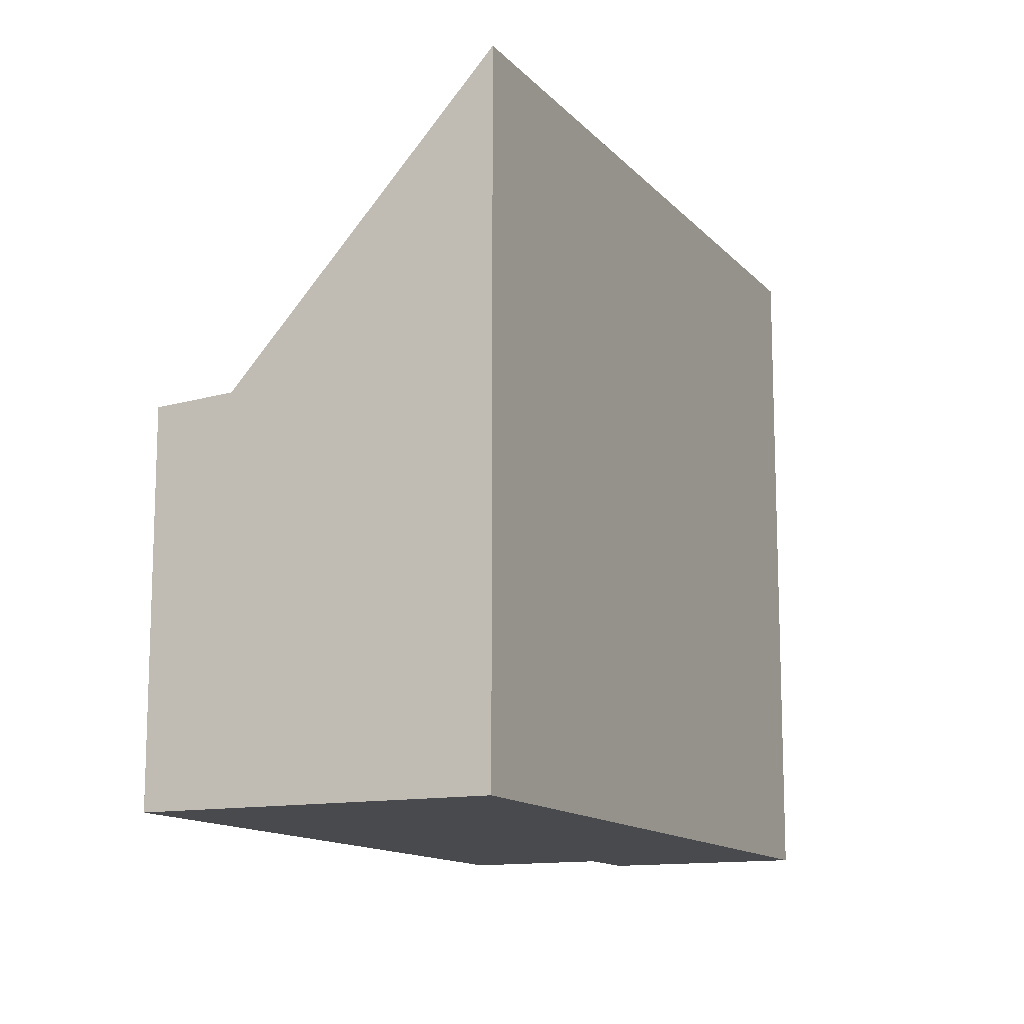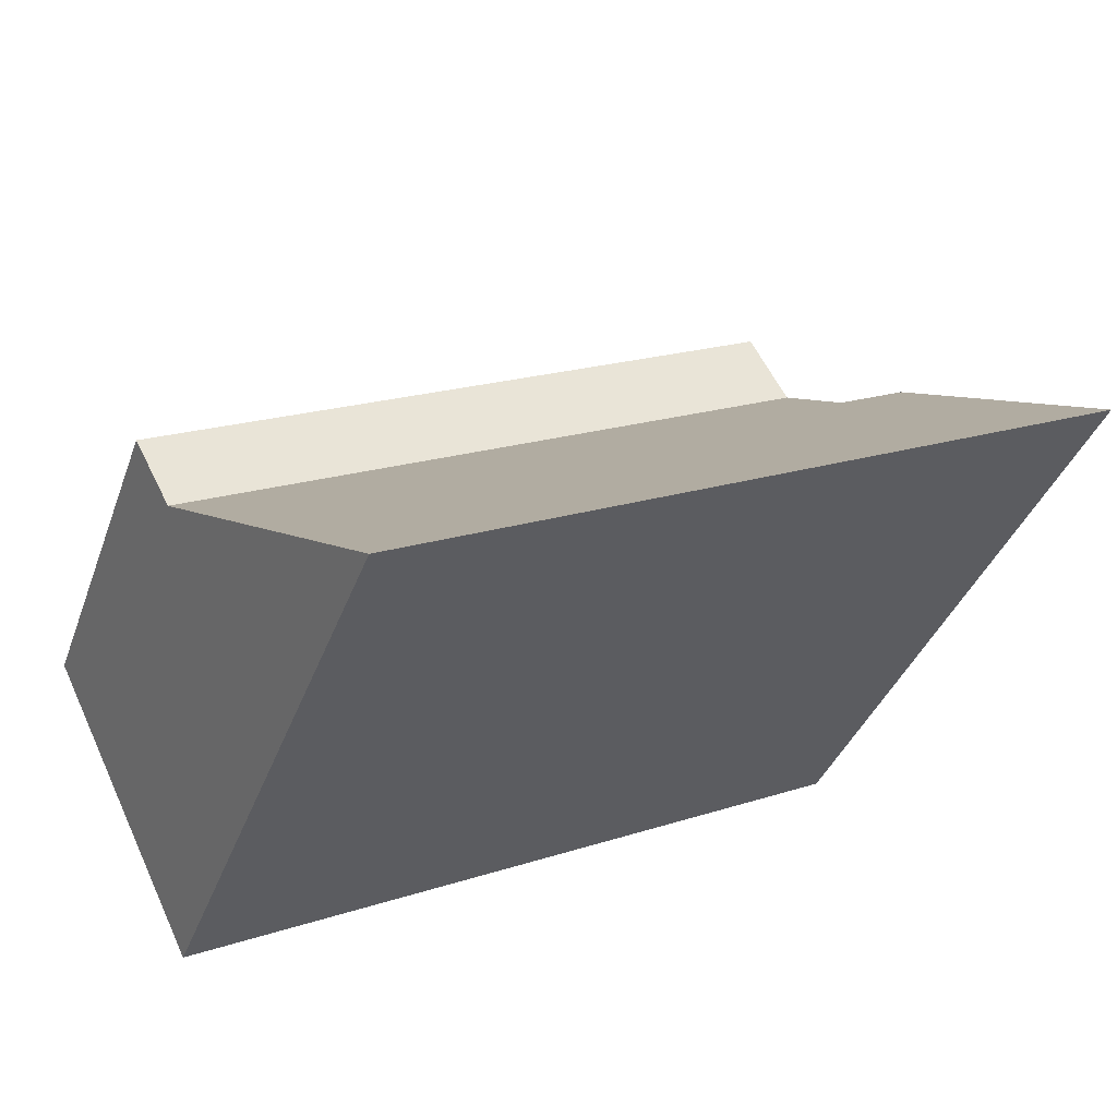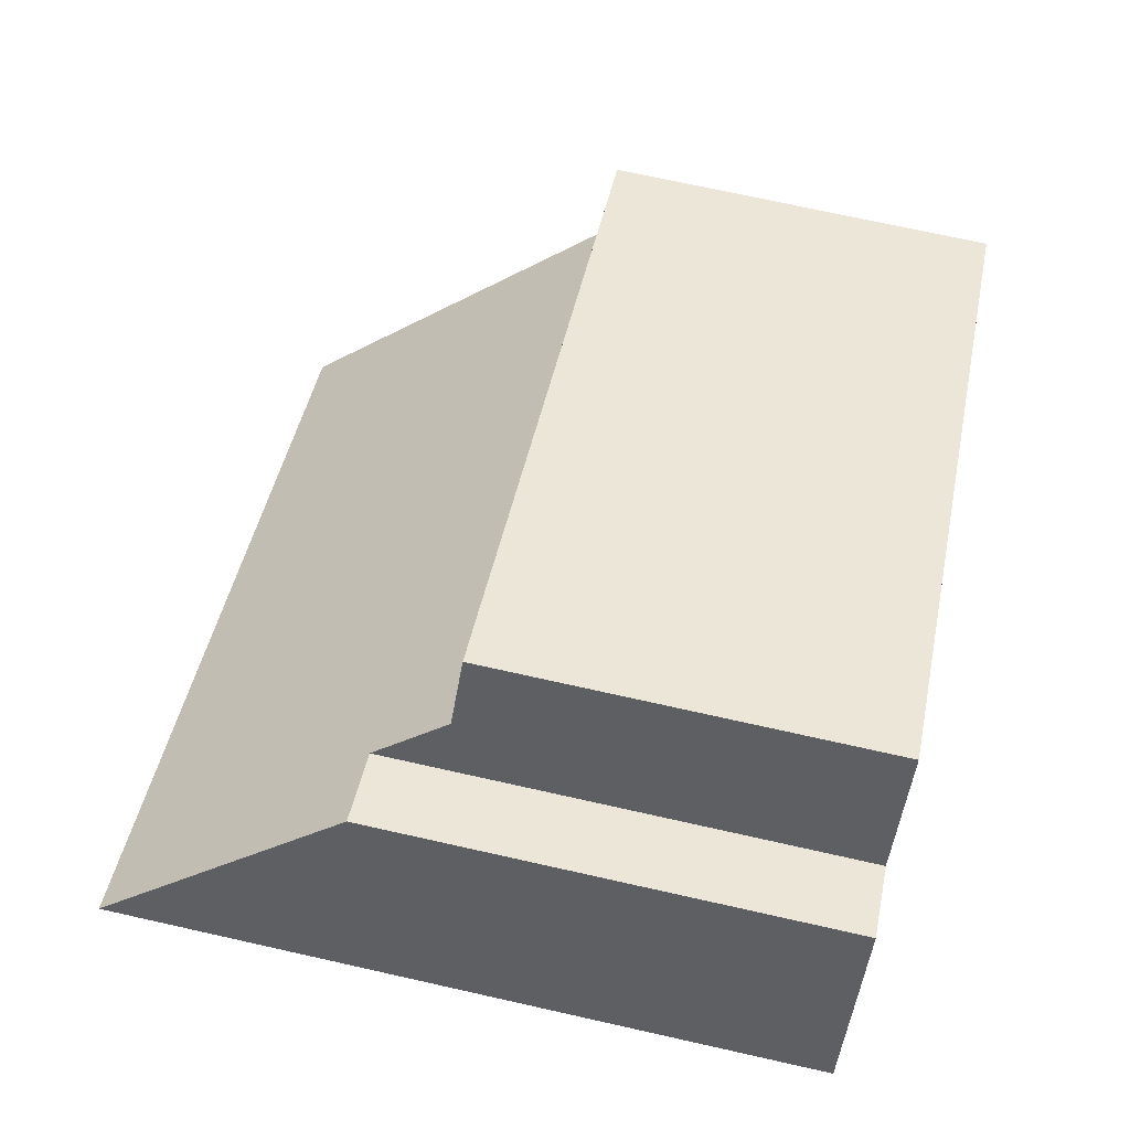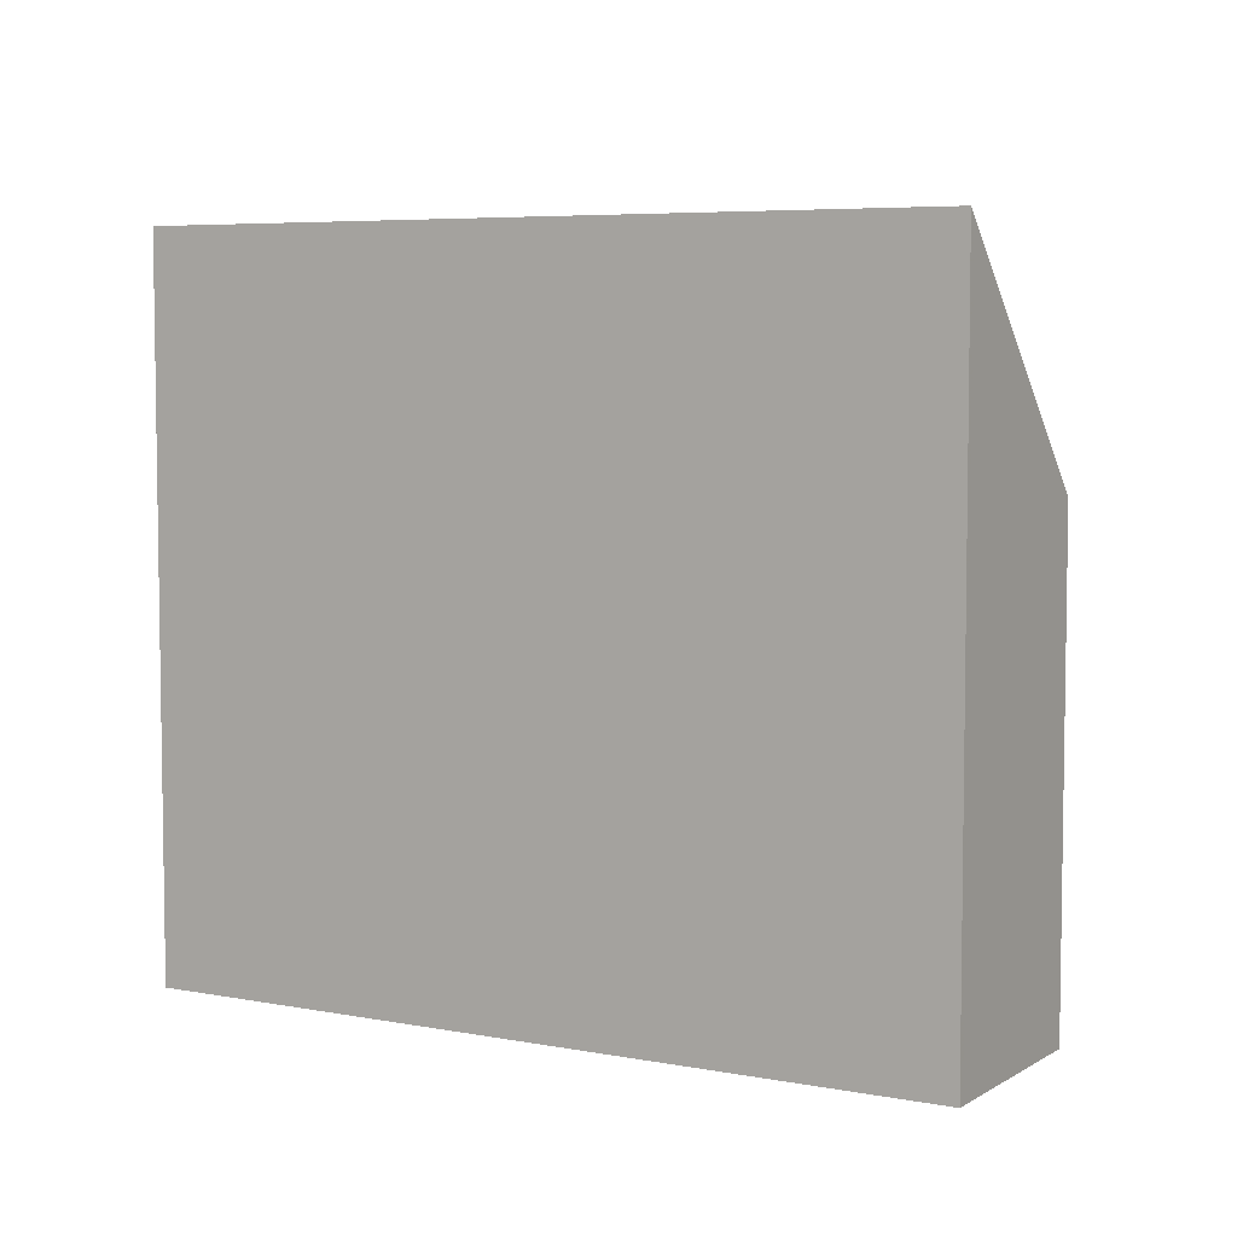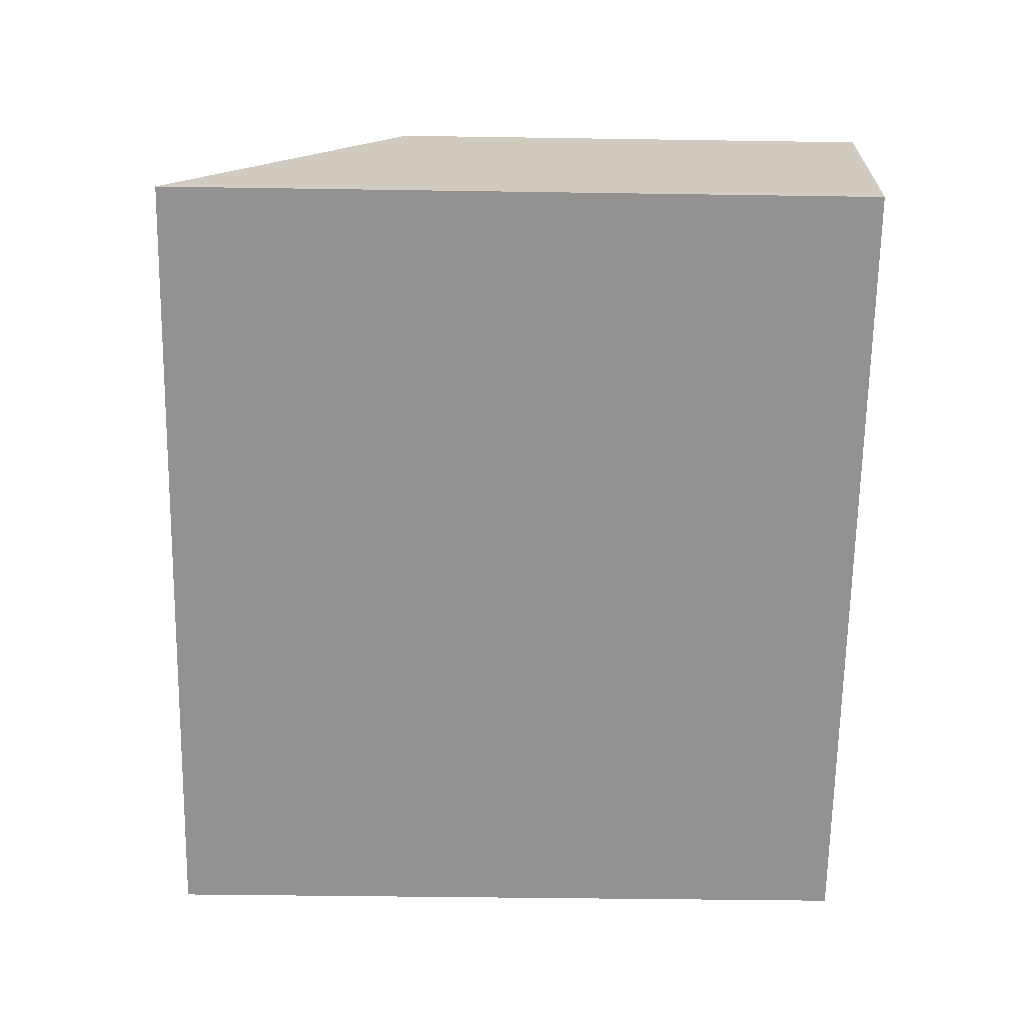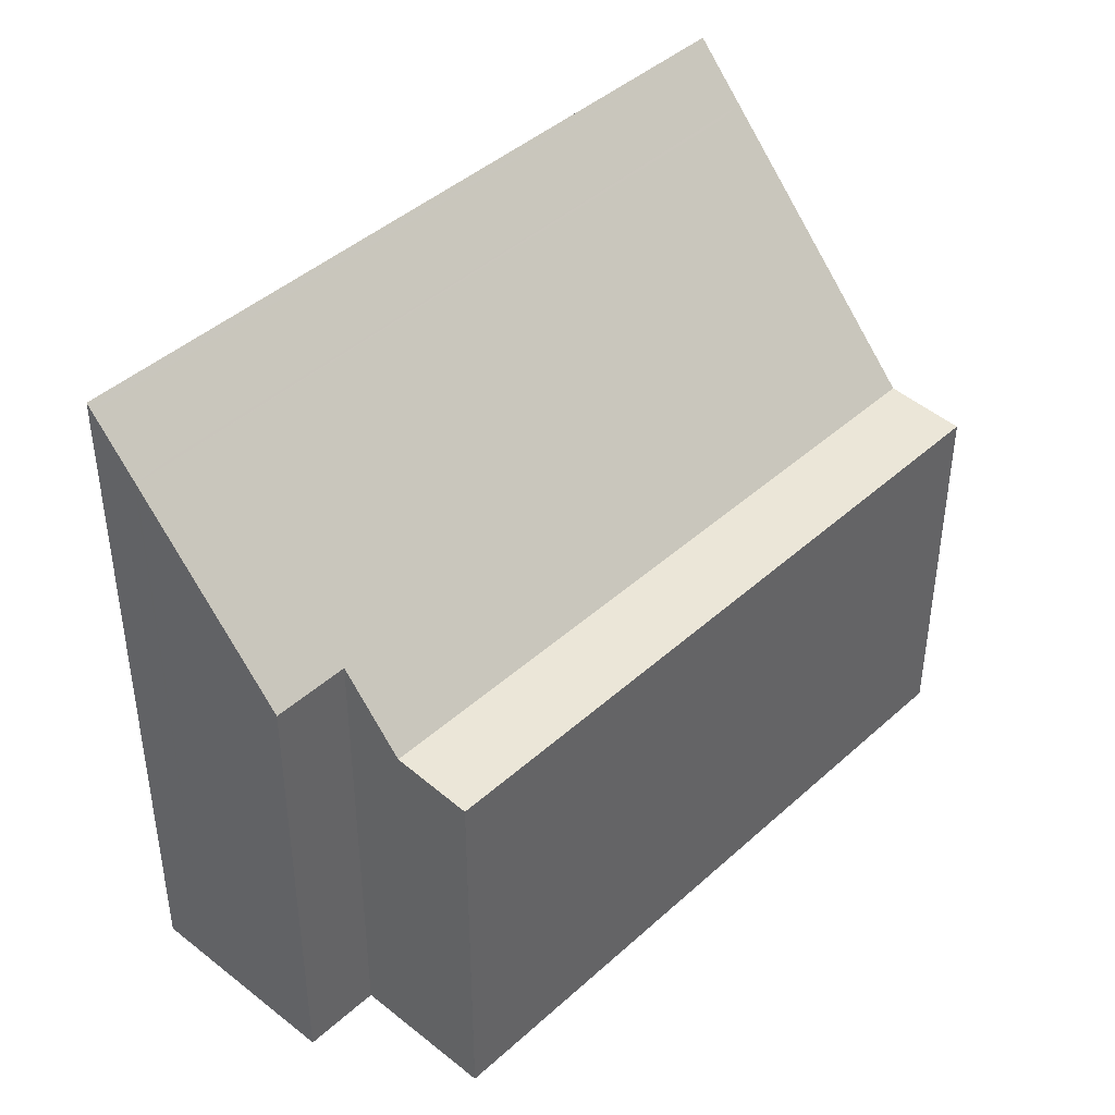
<metadata>
{"format":"obj","ext":"obj","renderer":"f3d","projection":"perspective","resolution":1024,"background":"white","views":[{"elev":-13.0,"azim":-38.6,"up":"+Z"},{"elev":-37.6,"azim":-18.9,"up":"+Y"},{"elev":71.6,"azim":102.6,"up":"+Y"},{"elev":5.8,"azim":56.8,"up":"+Z"},{"elev":-40.1,"azim":88.9,"up":"+Y"},{"elev":42.8,"azim":159.3,"up":"+Z"}]}
</metadata>
<code>
v -1825 -2501 7.041
v -1823 -2500 7.041
v -1822 -2503 10.53
v -1833 -2508 10.53
v -1825 -2499 5.907
v -1835 -2503 5.892
v -1835 -2505 5.966
v -1825 -2500 5.981
v -1823 -2503 10.53
v -1824 -2500 7.041
v -1833 -2508 10.43
v -1823 -2503 10.43
v -1822 -2503 10.43
v -1825 -2500 5.981
v -1835 -2505 5.966
v -1835 -2503 5.893
v -1825 -2499 5.907
v -1834 -2504 5.967
v -1835 -2503 5.893
v -1834 -2504 5.967
v -1832 -2508 10.53
v -1832 -2508 10.43
v -1835 -2503 5.893
v -1833 -2507 9.677
v -1823 -2503 9.673
v -1822 -2502 9.673
v -1833 -2508 9.677
v -1823 -2502 9.641
v -1833 -2507 9.642
v -1822 -2502 9.641
v -1833 -2508 9.642
v -1824 -2500 7.041
v -1825 -2501 7.041
v -1825 -2501 0
v -1824 -2500 0
v -1822 -2502 9.641
v -1823 -2500 7.041
v -1823 -2500 0
v -1822 -2502 0
v -1823 -2503 10.53
v -1822 -2503 10.53
v -1822 -2503 -1.776e-15
v -1823 -2503 1.776e-15
v -1833 -2508 10.43
v -1833 -2508 10.53
v -1833 -2508 0
v -1833 -2508 1.776e-15
v -1825 -2499 5.907
v -1825 -2499 5.907
v -1825 -2499 0
v -1825 -2499 0
v -1835 -2503 5.893
v -1835 -2503 5.892
v -1835 -2503 0
v -1835 -2503 0
v -1825 -2501 7.041
v -1825 -2500 5.981
v -1825 -2500 0
v -1825 -2501 0
v -1832 -2508 10.53
v -1823 -2503 10.53
v -1823 -2503 1.776e-15
v -1832 -2508 1.776e-15
v -1823 -2500 7.041
v -1824 -2500 7.041
v -1824 -2500 0
v -1823 -2500 0
v -1833 -2508 9.677
v -1833 -2508 10.43
v -1833 -2508 1.776e-15
v -1833 -2508 -1.776e-15
v -1822 -2503 10.53
v -1822 -2503 10.43
v -1822 -2503 0
v -1822 -2503 -1.776e-15
v -1835 -2503 5.893
v -1835 -2505 5.966
v -1835 -2505 0
v -1835 -2503 -8.882e-16
v -1835 -2503 5.892
v -1835 -2503 5.893
v -1835 -2503 -8.882e-16
v -1835 -2503 0
v -1825 -2500 5.981
v -1825 -2499 5.907
v -1825 -2499 0
v -1825 -2500 0
v -1833 -2508 10.53
v -1832 -2508 10.53
v -1832 -2508 1.776e-15
v -1833 -2508 0
v -1825 -2499 5.907
v -1835 -2503 5.893
v -1835 -2503 0
v -1825 -2499 0
v -1822 -2503 10.43
v -1822 -2502 9.673
v -1822 -2502 0
v -1822 -2503 0
v -1833 -2508 9.642
v -1833 -2508 9.677
v -1833 -2508 -1.776e-15
v -1833 -2508 0
v -1822 -2502 9.673
v -1822 -2502 9.641
v -1822 -2502 0
v -1822 -2502 0
v -1835 -2505 5.966
v -1833 -2508 9.642
v -1833 -2508 0
v -1835 -2505 0
v -1825 -2499 0
v -1825 -2501 0
v -1823 -2500 0
v -1822 -2503 0
v -1833 -2508 0
v -1835 -2503 0
f 13 3 9 12
f 19 17 14 18
f 22 12 9 21
f 25 12 22 24
f 26 13 12 25
f 23 5 17 19
f 18 15 16 19
f 21 4 11 22
f 24 22 11 27
f 19 16 6 23
f 29 20 8 1 10 28
f 28 10 2 30
f 31 7 20 29
f 28 25 24 29
f 30 26 25 28
f 29 24 27 31
f 33 34 35 32
f 37 38 39 36
f 41 42 43 40
f 45 46 47 44
f 49 50 51 48
f 53 54 55 52
f 57 58 59 56
f 61 62 63 60
f 65 66 67 64
f 69 70 71 68
f 73 74 75 72
f 77 78 79 76
f 81 82 83 80
f 85 86 87 84
f 89 90 91 88
f 93 94 95 92
f 97 98 99 96
f 101 102 103 100
f 105 106 107 104
f 109 110 111 108
f 113 114 115 116 117 112

</code>
